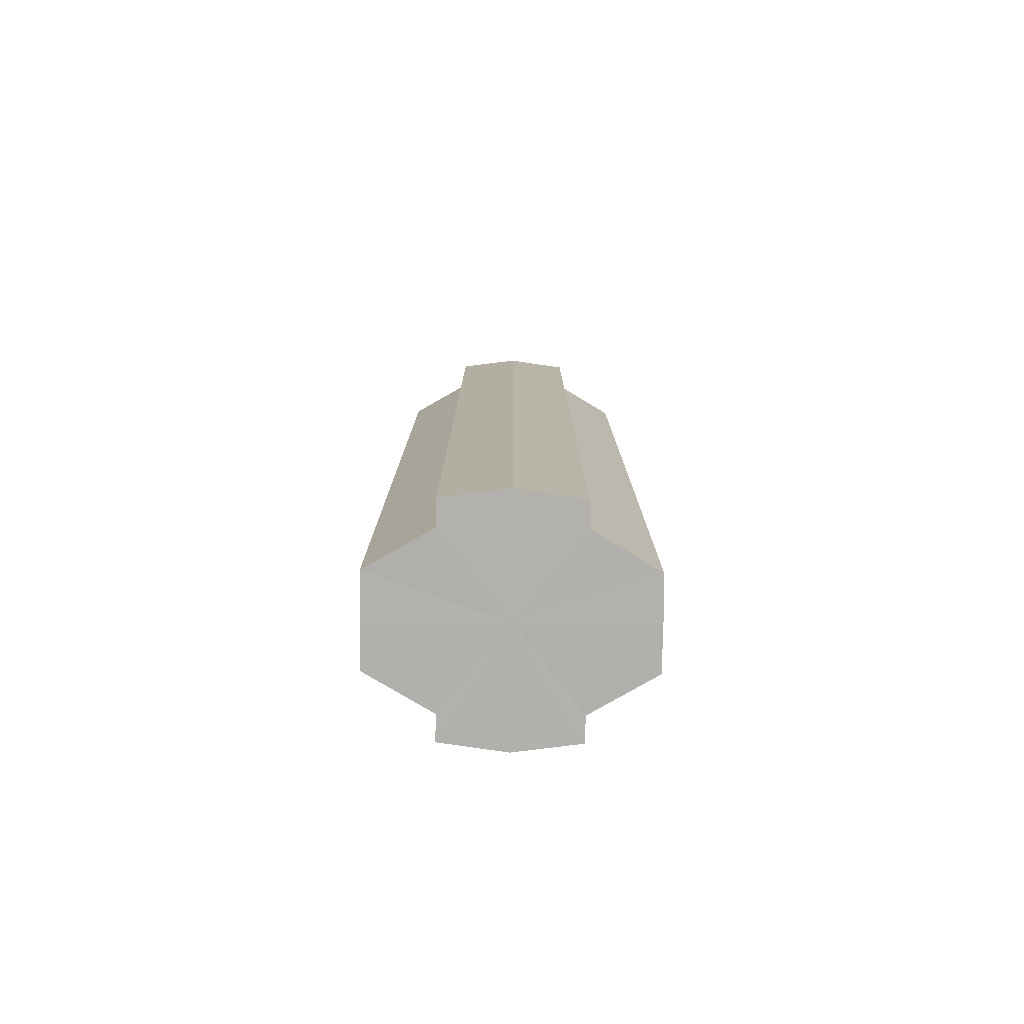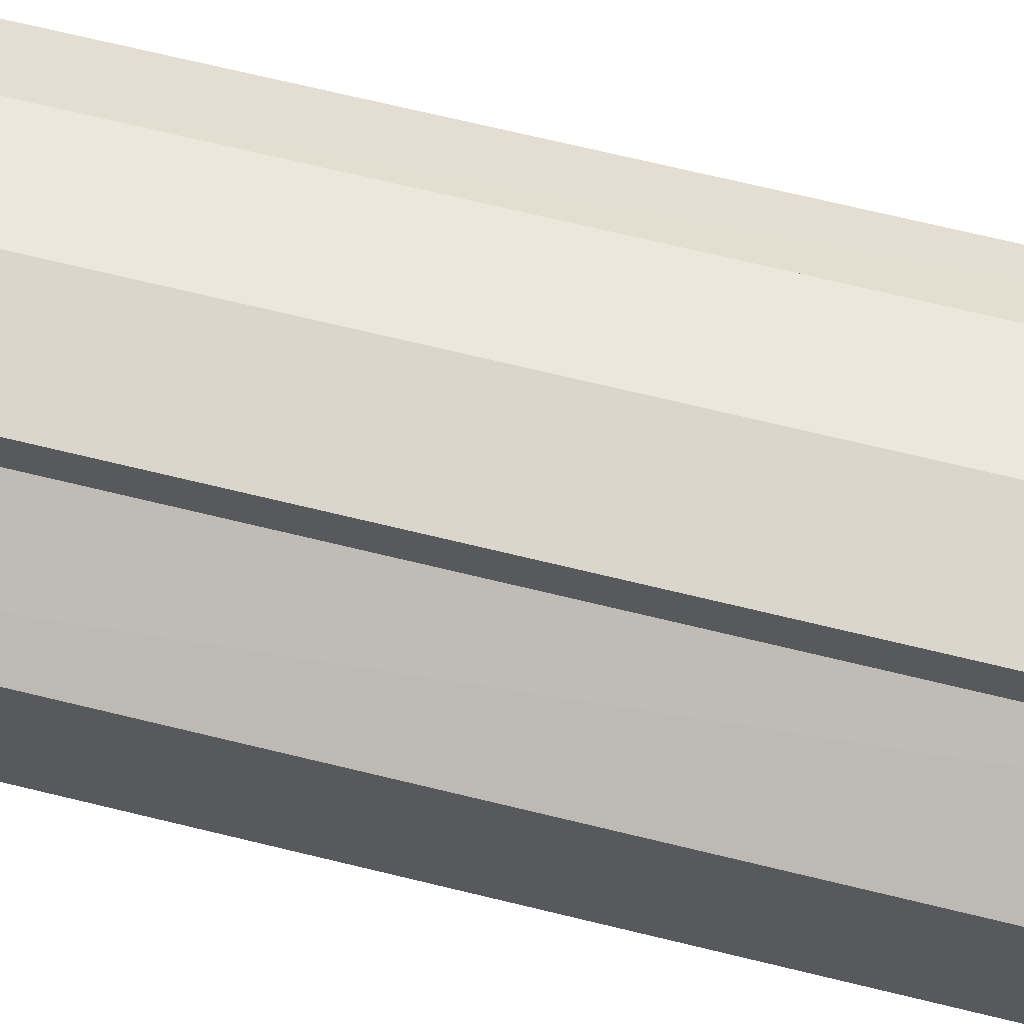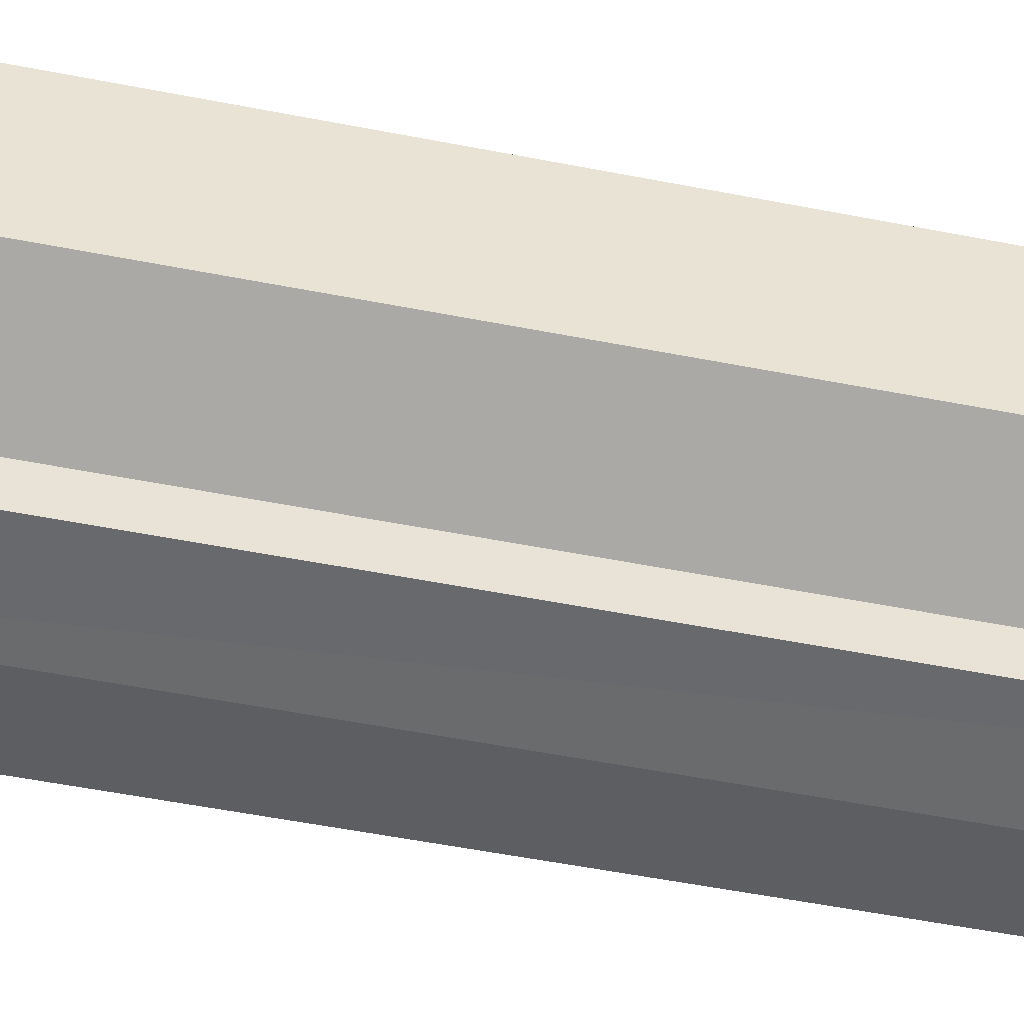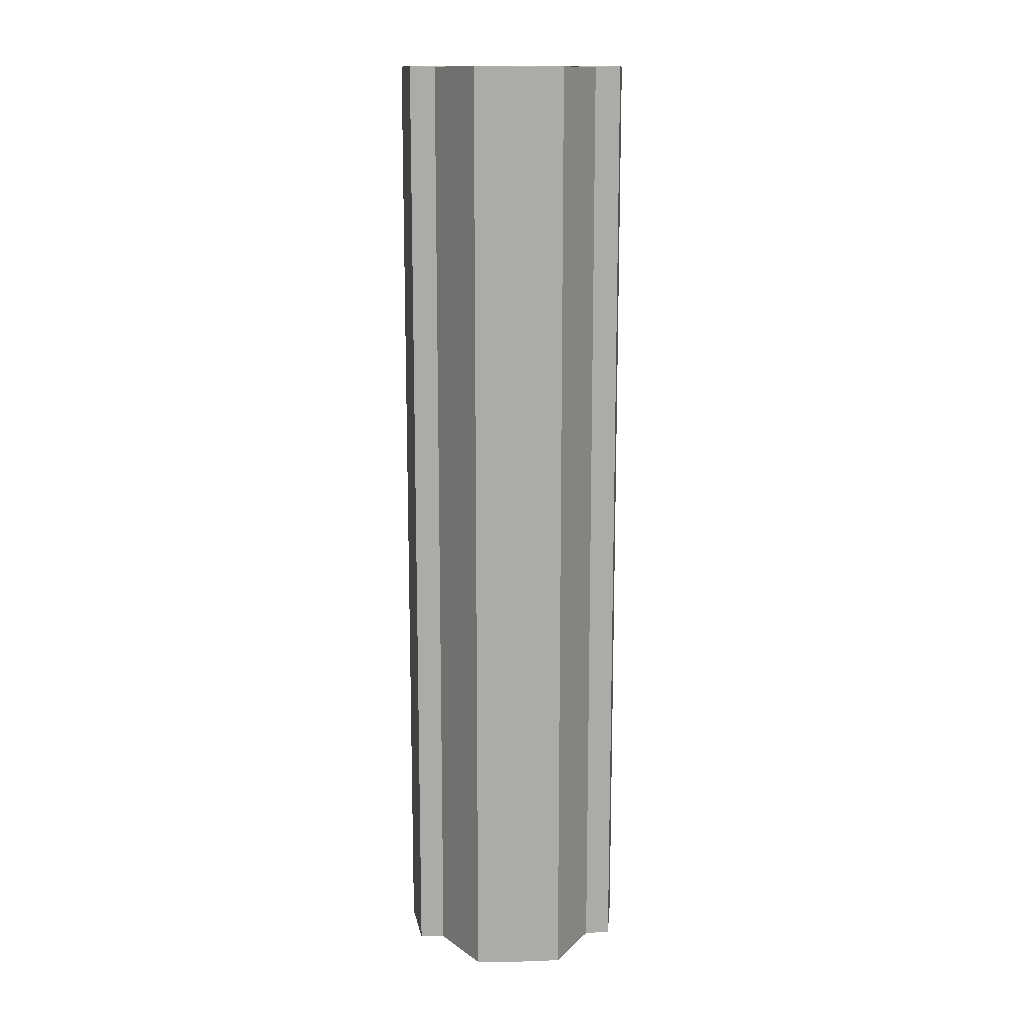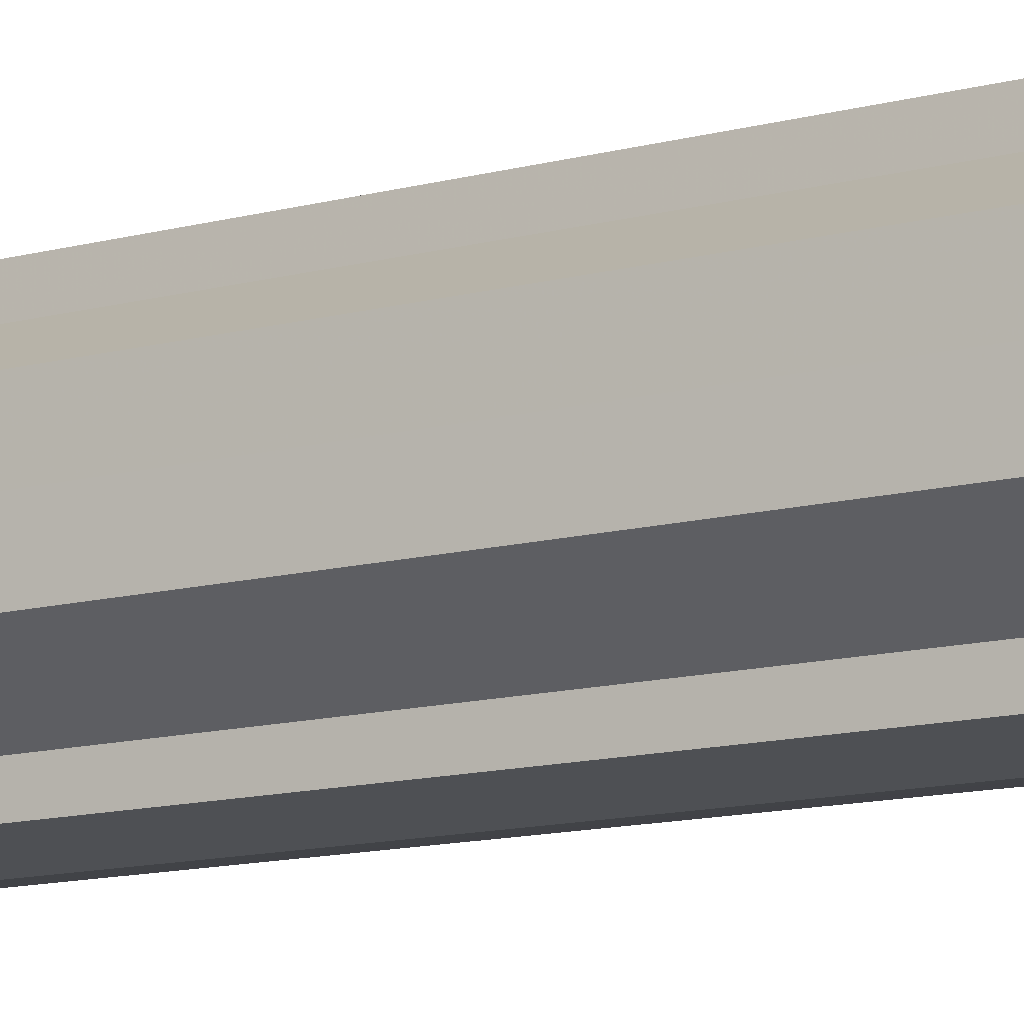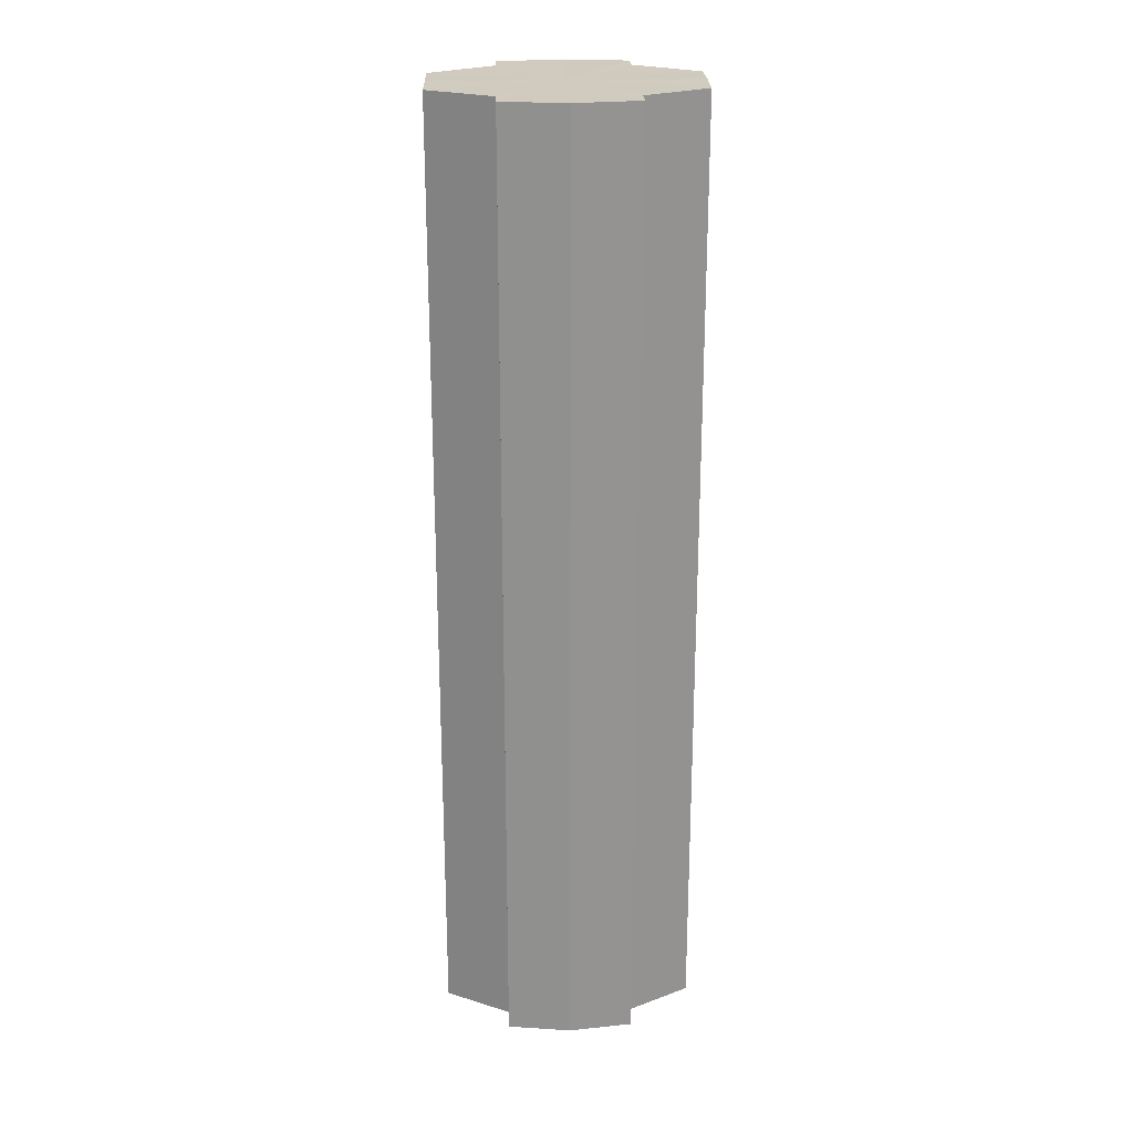
<metadata>
{"format":"obj","ext":"obj","renderer":"f3d","projection":"perspective","resolution":1024,"background":"white","views":[{"elev":-78.8,"azim":179.4,"up":"+Y"},{"elev":64.3,"azim":104.3,"up":"+Z"},{"elev":-45.4,"azim":-103.3,"up":"+Z"},{"elev":14.1,"azim":87.0,"up":"+Y"},{"elev":-12.2,"azim":-57.1,"up":"+Z"},{"elev":23.5,"azim":-1.9,"up":"+Y"}]}
</metadata>
<code>
o 1448
v 2229 1877 7.814
v 2229 1877 7.821
v 2229 1877 7.814
v 2229 1877 7.827
v 2229 1877 7.821
v 2229 1877 7.831
v 2229 1877 7.827
v 2229 1877 7.808
v 2229 1877 7.808
v 2229 1877 7.802
v 2229 1877 7.802
v 2229 1877 7.798
v 2229 1877 7.798
v 2229 1877 7.802
v 2229 1877 7.802
v 2229 1877 7.808
v 2229 1877 7.808
v 2229 1877 7.814
v 2229 1877 7.814
v 2229 1877 7.821
v 2229 1877 7.821
v 2229 1877 7.827
v 2229 1877 7.827
v 2229 1877 7.831
v 2229 1877 7.831
v 2229 1877 7.814
v 2229 1877 7.827
v 2229 1877 7.832
v 2229 1877 7.821
v 2229 1877 7.814
v 2229 1877 7.808
v 2229 1877 7.802
v 2229 1877 7.831
v 2229 1877 7.832
v 2229 1877 7.831
v 2229 1877 7.827
v 2229 1877 7.831
v 2229 1877 7.832
v 2229 1877 7.821
v 2229 1877 7.831
v 2229 1877 7.832
v 2229 1877 7.831
v 2229 1877 7.832
v 2229 1877 7.814
v 2229 1877 7.808
v 2229 1877 7.802
v 2229 1877 7.798
v 2229 1877 7.797
v 2229 1877 7.798
v 2229 1877 7.802
v 2229 1877 7.798
v 2229 1877 7.808
v 2229 1877 7.802
v 2229 1877 7.797
v 2229 1877 7.798
v 2229 1877 7.814
v 2229 1877 7.808
v 2229 1877 7.798
v 2229 1877 7.797
v 2229 1877 7.821
v 2229 1877 7.814
v 2229 1877 7.798
v 2229 1877 7.797
v 2229 1877 7.798
v 2229 1877 7.797
v 2229 1877 7.827
v 2229 1877 7.821
v 2229 1877 7.831
v 2229 1877 7.827
v 2229 1877 7.831
v 2229 1877 7.827
v 2229 1877 7.821
v 2229 1877 7.827
v 2229 1877 7.814
v 2229 1877 7.821
v 2229 1877 7.808
v 2229 1877 7.814
v 2229 1877 7.802
v 2229 1877 7.808
v 2229 1877 7.798
v 2229 1877 7.802
v 2229 1877 7.814
v 2229 1877 7.814
v 2229 1877 7.821
v 2229 1877 7.808
v 2229 1877 7.827
v 2229 1877 7.802
v 2229 1877 7.831
v 2229 1877 7.798
v 2229 1877 7.832
v 2229 1877 7.797
v 2229 1877 7.831
v 2229 1877 7.798
v 2229 1877 7.827
v 2229 1877 7.802
v 2229 1877 7.821
v 2229 1877 7.808
v 2229 1877 7.814
f 1 2 3
f 2 4 5
f 4 6 7
f 8 1 9
f 10 8 11
f 12 10 13
f 13 14 15
f 15 16 17
f 17 18 19
f 19 20 21
f 21 22 23
f 23 24 25
f 26 24 27
f 26 28 24
f 26 27 29
f 26 29 30
f 26 30 31
f 26 31 32
f 26 33 28
f 34 33 35
f 26 36 33
f 37 38 34
f 26 39 36
f 40 41 37
f 41 42 43
f 26 44 39
f 26 45 44
f 26 46 45
f 26 47 46
f 26 48 47
f 26 49 48
f 26 32 49
f 50 47 51
f 52 53 50
f 54 49 55
f 56 57 52
f 58 59 54
f 60 61 56
f 62 63 58
f 63 64 65
f 66 67 60
f 68 69 66
f 70 71 68
f 71 72 73
f 72 74 75
f 74 76 77
f 76 78 79
f 78 80 81
f 82 83 84
f 82 85 83
f 82 84 86
f 82 87 85
f 82 86 88
f 82 89 87
f 82 88 90
f 82 91 89
f 82 90 92
f 82 93 91
f 82 92 94
f 82 95 93
f 82 94 96
f 82 97 95
f 82 96 98
f 82 98 97

</code>
